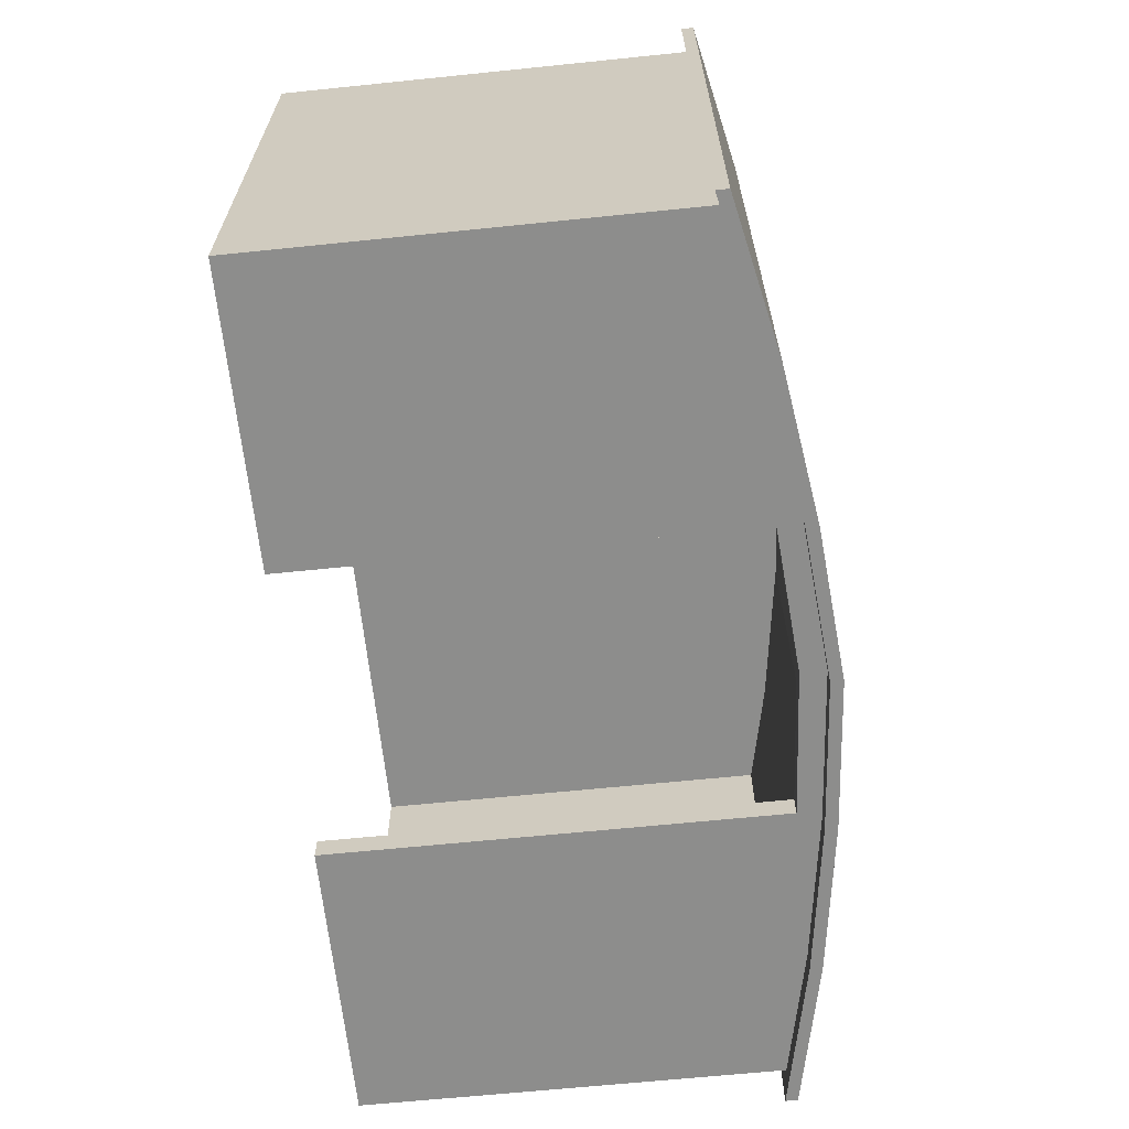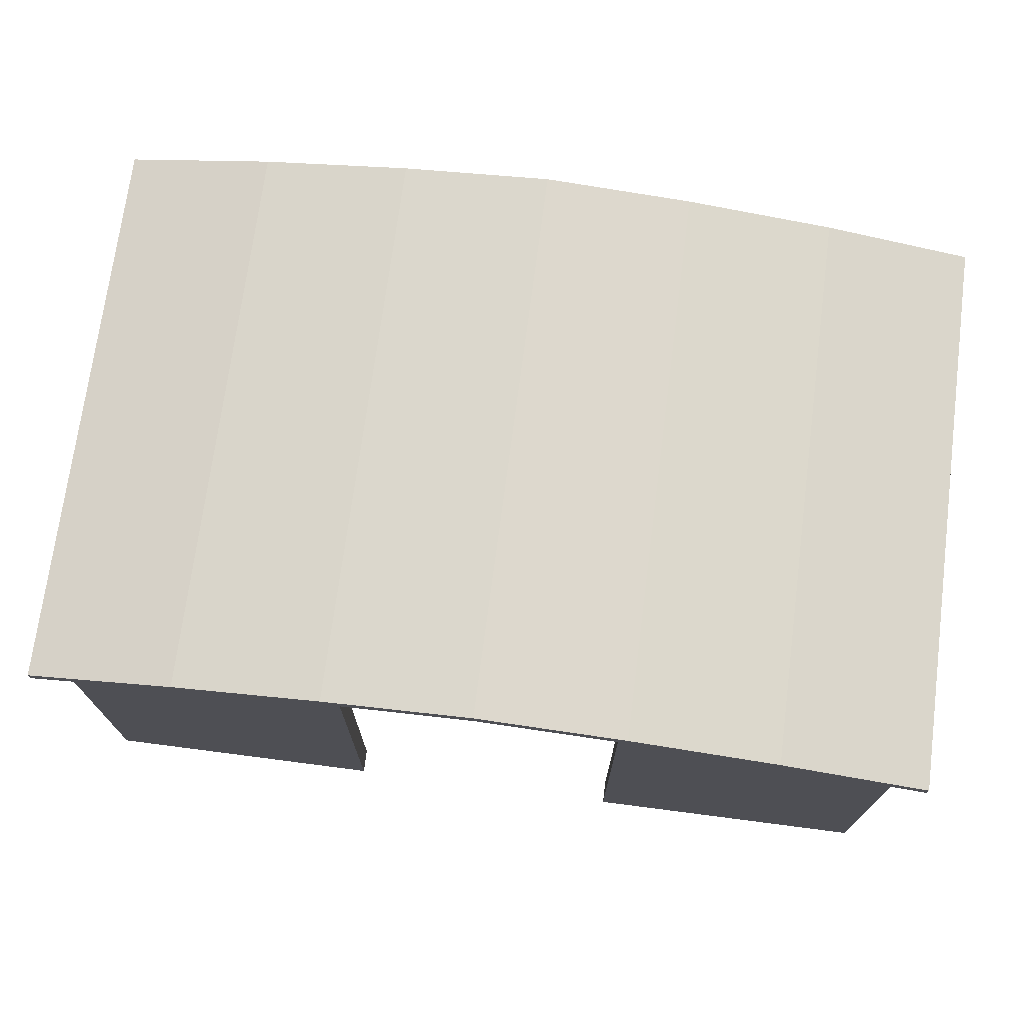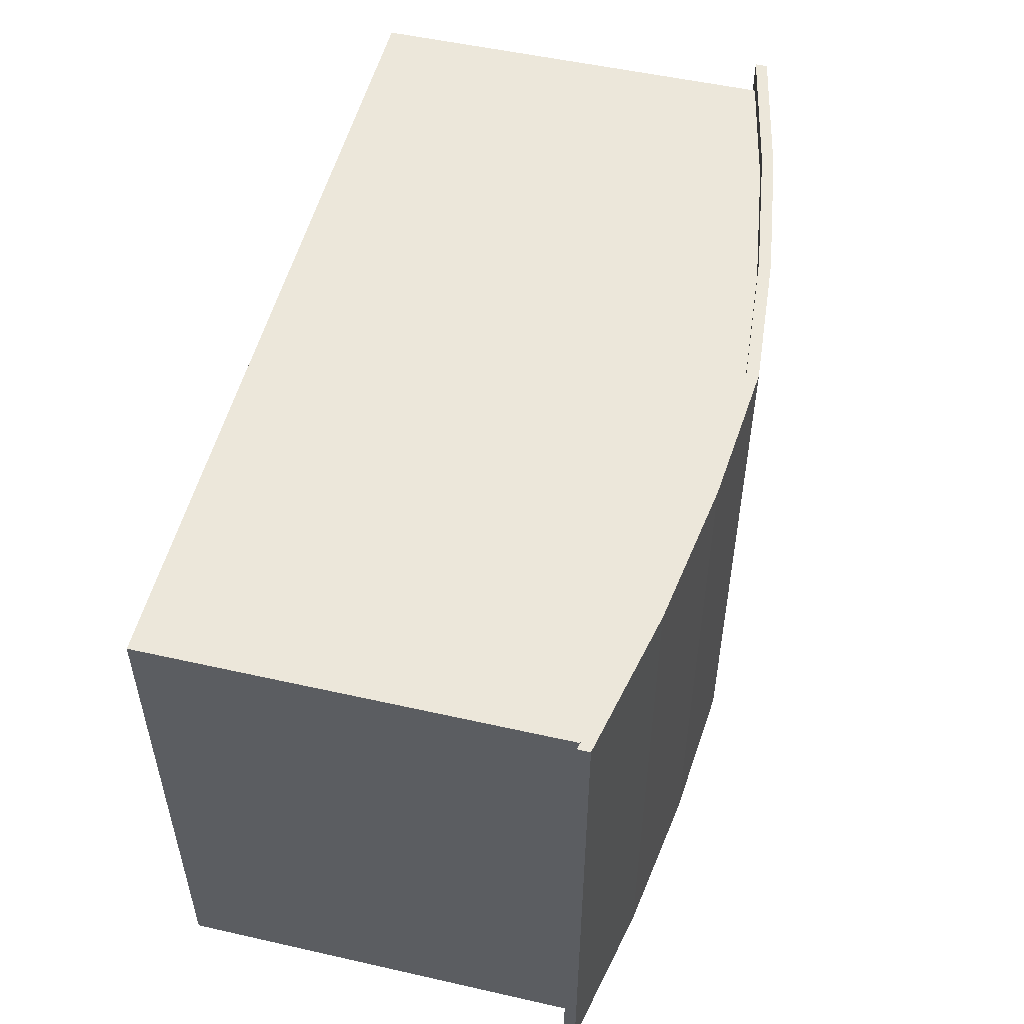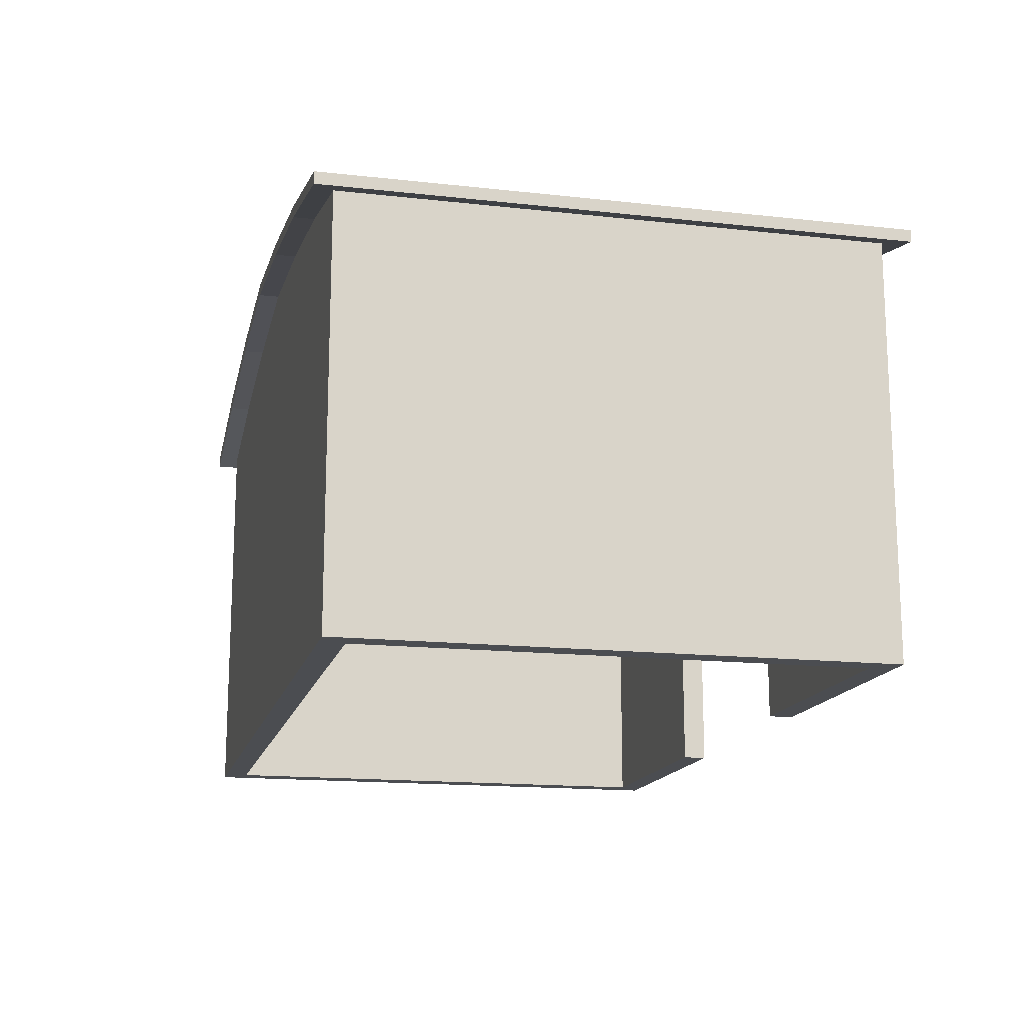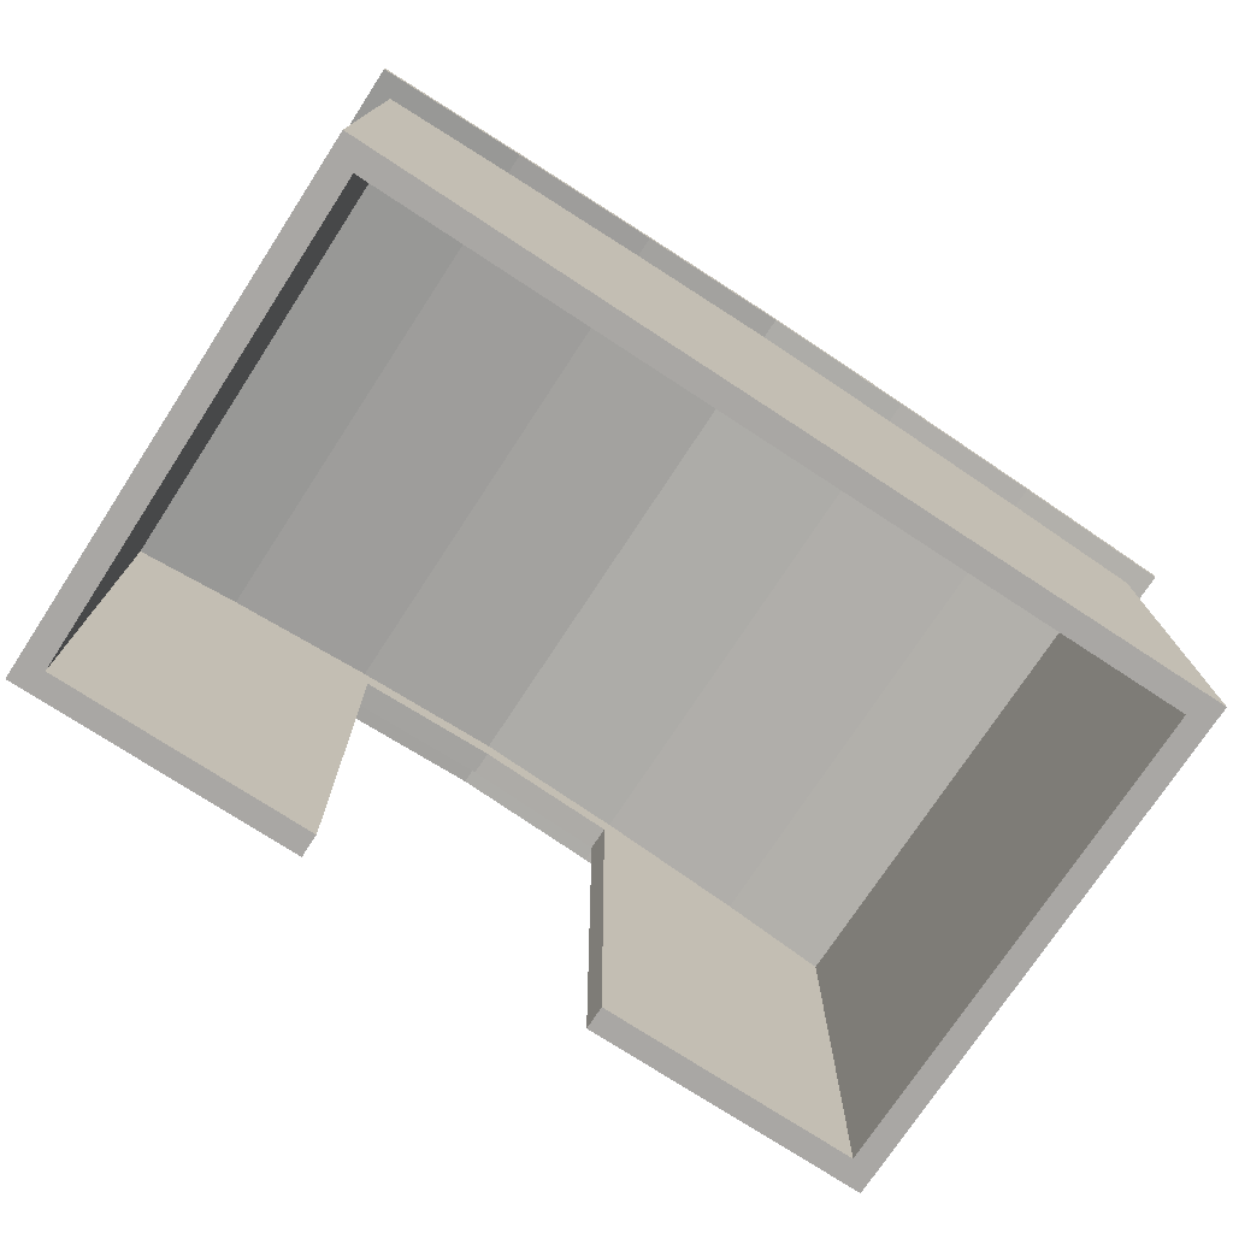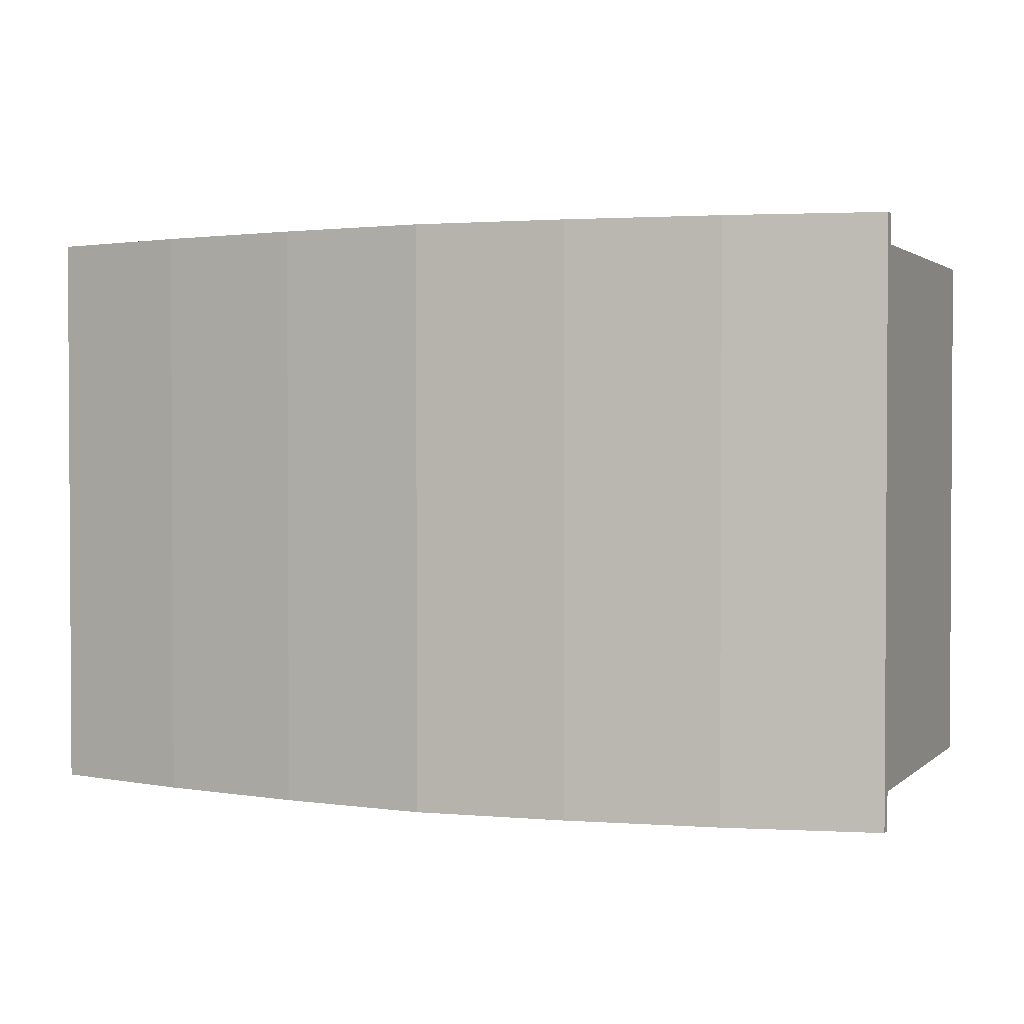
<metadata>
{"format":"obj","ext":"obj","renderer":"f3d","projection":"perspective","resolution":1024,"background":"white","views":[{"elev":-64.5,"azim":-84.1,"up":"+Y"},{"elev":72.2,"azim":7.4,"up":"+Z"},{"elev":52.2,"azim":-76.3,"up":"+Y"},{"elev":-15.6,"azim":-103.2,"up":"+Z"},{"elev":-74.8,"azim":146.8,"up":"+Z"},{"elev":1.9,"azim":22.5,"up":"+Y"}]}
</metadata>
<code>
g Hut
v 6.337 3.964 -4.633
v 6.719 3.964 -4.633
v 6.719 3.964 1.912
v 6.337 3.964 1.993
v 4.48 3.964 -4.633
v 4.48 3.964 2.382
v 2.24 3.964 -4.633
v 2.24 3.964 2.69
v -1.308e-07 3.964 -4.633
v -1.308e-07 3.964 2.871
v 6.719 3.964 -4.633
v 6.719 3.591 1.912
v 6.719 3.964 1.912
v 6.719 3.591 -4.633
v 6.719 -4.136 1.912
v 6.719 -4.136 -4.633
v 6.337 3.964 -4.633
v 6.719 3.591 -4.633
v 6.719 3.964 -4.633
v 6.337 3.591 -4.633
v 6.719 -4.136 -4.633
v 6.337 -4.136 -4.633
v 4.48 3.964 -4.633
v 4.48 3.591 -4.633
v 2.24 3.964 -4.633
v 2.24 3.591 -4.633
v -1.308e-07 3.964 -4.633
v -1.308e-07 3.591 -4.633
v 6.337 3.964 1.993
v 4.48 3.591 2.382
v 4.48 3.964 2.382
v 6.337 3.591 1.993
v 6.719 3.964 1.912
v 6.719 3.591 1.912
v 6.337 -4.136 1.993
v 6.719 -4.136 1.912
v 4.48 3.964 2.382
v 4.48 3.591 2.382
v 2.24 3.591 2.69
v 2.24 3.964 2.69
v 2.24 3.964 2.69
v 2.24 3.591 2.69
v -1.308e-07 3.591 2.871
v -1.308e-07 3.964 2.871
v 6.337 3.591 -4.633
v 4.48 3.591 2.382
v 6.337 3.591 1.993
v 4.48 3.591 -4.633
v 2.24 3.591 2.69
v 2.24 3.591 -4.633
v -1.308e-07 3.591 2.871
v -1.308e-07 3.591 -4.633
v 6.719 -4.001 1.522
v 6.719 -4.374 1.912
v 6.719 -4.001 1.912
v 6.719 -4.374 1.522
v 6.719 -4.001 -4.633
v 6.719 -4.374 -4.633
v 4.48 -4.001 -4.633
v 6.719 -4.374 -4.633
v 6.719 -4.001 -4.633
v 4.48 -4.374 -4.633
v 2.24 -4.001 -4.633
v 2.24 -4.374 -4.633
v 6.719 -4.001 1.912
v 6.719 -4.374 1.912
v 4.48 -4.374 2.382
v 4.48 -4.001 2.382
v 4.48 -4.001 2.382
v 4.48 -4.374 2.382
v 2.24 -4.374 2.69
v 2.24 -4.001 2.69
v 2.24 -4.001 2.69
v 2.24 -4.374 2.69
v -1.308e-07 -4.374 2.871
v -1.308e-07 -4.001 2.871
v 6.719 -4.374 1.522
v 4.48 -4.374 2.382
v 6.719 -4.374 1.912
v 4.48 -4.374 1.963
v 6.719 -4.374 -4.633
v 2.24 -4.374 2.69
v 4.48 -4.374 -4.633
v 2.24 -4.374 2.252
v 2.24 -4.374 -4.633
v -1.308e-07 -4.374 2.871
v -1.308e-07 -4.374 2.423
v -1.308e-07 -4.001 2.423
v 2.24 -4.001 2.69
v -1.308e-07 -4.001 2.871
v 2.24 -4.001 2.252
v 4.48 -4.001 2.382
v 4.48 -4.001 1.963
v 2.24 -4.001 -4.633
v 6.719 -4.001 1.912
v 4.48 -4.001 -4.633
v 6.719 -4.001 1.522
v 6.719 -4.001 -4.633
v 2.24 -4.374 2.252
v 2.24 -4.001 2.252
v -1.308e-07 -4.001 2.423
v -1.308e-07 -4.374 2.423
v 2.24 -4.374 2.252
v 2.24 -4.374 -4.633
v 2.24 -4.001 -4.633
v 2.24 -4.001 2.252
v 6.337 3.591 1.993
v 6.337 -4.136 1.993
v 6.337 -4.136 -4.633
v 6.337 3.591 -4.633
v 6.719 -4.136 -4.633
v 6.337 -4.136 -4.633
v 6.337 -4.136 1.993
v 6.719 -4.136 1.912
v 4.677 4.284 2.267
v 7.016 4.284 1.769
v 7.016 4.284 1.959
v 4.677 4.284 2.457
v 2.339 4.284 2.611
v 2.339 4.284 2.8
v -1.308e-07 4.284 2.812
v -1.308e-07 4.284 3.002
v 7.016 4.284 1.769
v 7.016 -4.719 1.769
v 7.016 -4.719 1.959
v 7.016 4.284 1.959
v 4.677 4.284 2.267
v 4.677 -4.719 2.267
v 7.016 -4.719 1.769
v 7.016 4.284 1.769
v 7.016 4.284 1.959
v 7.016 -4.719 1.959
v 4.677 -4.719 2.457
v 4.677 4.284 2.457
v 4.677 4.284 2.457
v 4.677 -4.719 2.457
v 2.339 -4.719 2.8
v 2.339 4.284 2.8
v 2.339 4.284 2.8
v 2.339 -4.719 2.8
v -1.308e-07 -4.719 3.002
v -1.308e-07 4.284 3.002
v -1.308e-07 4.284 2.812
v -1.308e-07 -4.719 2.812
v 2.339 -4.719 2.611
v 2.339 4.284 2.611
v 2.339 4.284 2.611
v 2.339 -4.719 2.611
v 4.677 -4.719 2.267
v 4.677 4.284 2.267
v 7.016 -4.719 1.769
v 4.677 -4.719 2.457
v 7.016 -4.719 1.959
v 4.677 -4.719 2.267
v 2.339 -4.719 2.8
v 2.339 -4.719 2.611
v -1.308e-07 -4.719 3.002
v -1.308e-07 -4.719 2.812
v -6.337 3.964 -4.633
v -6.719 3.964 1.912
v -6.719 3.964 -4.633
v -6.337 3.964 1.993
v -4.48 3.964 -4.633
v -4.48 3.964 2.382
v -2.24 3.964 -4.633
v -2.24 3.964 2.69
v -1.308e-07 3.964 -4.633
v -1.308e-07 3.964 2.871
v -6.719 3.964 -4.633
v -6.719 3.964 1.912
v -6.719 3.591 1.912
v -6.719 3.591 -4.633
v -6.719 -4.136 1.912
v -6.719 -4.136 -4.633
v -6.337 3.964 -4.633
v -6.719 3.964 -4.633
v -6.719 3.591 -4.633
v -6.337 3.591 -4.633
v -6.719 -4.136 -4.633
v -6.337 -4.136 -4.633
v -4.48 3.964 -4.633
v -4.48 3.591 -4.633
v -2.24 3.964 -4.633
v -2.24 3.591 -4.633
v -1.308e-07 3.964 -4.633
v -1.308e-07 3.591 -4.633
v -6.337 3.964 1.993
v -4.48 3.964 2.382
v -4.48 3.591 2.382
v -6.337 3.591 1.993
v -6.719 3.964 1.912
v -6.719 3.591 1.912
v -6.337 -4.136 1.993
v -6.719 -4.136 1.912
v -4.48 3.964 2.382
v -2.24 3.964 2.69
v -2.24 3.591 2.69
v -4.48 3.591 2.382
v -2.24 3.964 2.69
v -1.308e-07 3.964 2.871
v -1.308e-07 3.591 2.871
v -2.24 3.591 2.69
v -6.337 3.591 -4.633
v -6.337 3.591 1.993
v -4.48 3.591 2.382
v -4.48 3.591 -4.633
v -2.24 3.591 2.69
v -2.24 3.591 -4.633
v -1.308e-07 3.591 2.871
v -1.308e-07 3.591 -4.633
v -6.719 -4.001 1.522
v -6.719 -4.001 1.912
v -6.719 -4.374 1.912
v -6.719 -4.374 1.522
v -6.719 -4.001 -4.633
v -6.719 -4.374 -4.633
v -4.48 -4.001 -4.633
v -6.719 -4.001 -4.633
v -6.719 -4.374 -4.633
v -4.48 -4.374 -4.633
v -2.24 -4.001 -4.633
v -2.24 -4.374 -4.633
v -6.719 -4.001 1.912
v -4.48 -4.001 2.382
v -4.48 -4.374 2.382
v -6.719 -4.374 1.912
v -4.48 -4.001 2.382
v -2.24 -4.001 2.69
v -2.24 -4.374 2.69
v -4.48 -4.374 2.382
v -2.24 -4.001 2.69
v -1.308e-07 -4.001 2.871
v -1.308e-07 -4.374 2.871
v -2.24 -4.374 2.69
v -6.719 -4.374 1.522
v -6.719 -4.374 1.912
v -4.48 -4.374 2.382
v -4.48 -4.374 1.963
v -6.719 -4.374 -4.633
v -2.24 -4.374 2.69
v -4.48 -4.374 -4.633
v -2.24 -4.374 2.252
v -2.24 -4.374 -4.633
v -1.308e-07 -4.374 2.871
v -1.308e-07 -4.374 2.423
v -1.308e-07 -4.001 2.423
v -1.308e-07 -4.001 2.871
v -2.24 -4.001 2.69
v -2.24 -4.001 2.252
v -4.48 -4.001 2.382
v -4.48 -4.001 1.963
v -2.24 -4.001 -4.633
v -6.719 -4.001 1.912
v -4.48 -4.001 -4.633
v -6.719 -4.001 1.522
v -6.719 -4.001 -4.633
v -2.24 -4.374 2.252
v -1.308e-07 -4.374 2.423
v -1.308e-07 -4.001 2.423
v -2.24 -4.001 2.252
v -2.24 -4.374 2.252
v -2.24 -4.001 2.252
v -2.24 -4.001 -4.633
v -2.24 -4.374 -4.633
v -6.337 3.591 1.993
v -6.337 3.591 -4.633
v -6.337 -4.136 -4.633
v -6.337 -4.136 1.993
v -6.719 -4.136 -4.633
v -6.719 -4.136 1.912
v -6.337 -4.136 1.993
v -6.337 -4.136 -4.633
v -4.677 4.284 2.267
v -7.016 4.284 1.959
v -7.016 4.284 1.769
v -4.677 4.284 2.457
v -2.339 4.284 2.611
v -2.339 4.284 2.8
v -1.308e-07 4.284 2.812
v -1.308e-07 4.284 3.002
v -7.016 4.284 1.769
v -7.016 4.284 1.959
v -7.016 -4.719 1.959
v -7.016 -4.719 1.769
v -4.677 4.284 2.267
v -7.016 4.284 1.769
v -7.016 -4.719 1.769
v -4.677 -4.719 2.267
v -7.016 4.284 1.959
v -4.677 4.284 2.457
v -4.677 -4.719 2.457
v -7.016 -4.719 1.959
v -4.677 4.284 2.457
v -2.339 4.284 2.8
v -2.339 -4.719 2.8
v -4.677 -4.719 2.457
v -2.339 4.284 2.8
v -1.308e-07 4.284 3.002
v -1.308e-07 -4.719 3.002
v -2.339 -4.719 2.8
v -1.308e-07 4.284 2.812
v -2.339 4.284 2.611
v -2.339 -4.719 2.611
v -1.308e-07 -4.719 2.812
v -2.339 4.284 2.611
v -4.677 4.284 2.267
v -4.677 -4.719 2.267
v -2.339 -4.719 2.611
v -7.016 -4.719 1.769
v -7.016 -4.719 1.959
v -4.677 -4.719 2.457
v -4.677 -4.719 2.267
v -2.339 -4.719 2.8
v -2.339 -4.719 2.611
v -1.308e-07 -4.719 3.002
v -1.308e-07 -4.719 2.812
g Hut_0
f 3 2 1
f 4 3 1
f 4 1 5
f 6 4 5
f 6 5 7
f 8 6 7
f 8 7 9
f 10 8 9
f 13 12 11
f 12 14 11
f 12 15 14
f 15 16 14
f 19 18 17
f 18 20 17
f 18 21 20
f 21 22 20
f 17 20 23
f 20 24 23
f 23 24 25
f 24 26 25
f 25 26 27
f 26 28 27
f 31 30 29
f 30 32 29
f 29 32 33
f 32 34 33
f 32 35 34
f 35 36 34
f 39 38 37
f 40 39 37
f 43 42 41
f 44 43 41
f 47 46 45
f 46 48 45
f 46 49 48
f 49 50 48
f 49 51 50
f 51 52 50
f 55 54 53
f 54 56 53
f 53 56 57
f 56 58 57
f 61 60 59
f 60 62 59
f 59 62 63
f 62 64 63
f 67 66 65
f 68 67 65
f 71 70 69
f 72 71 69
f 75 74 73
f 76 75 73
f 79 78 77
f 78 80 77
f 77 80 81
f 78 82 80
f 80 83 81
f 82 84 80
f 80 84 83
f 84 85 83
f 82 86 84
f 86 87 84
f 90 89 88
f 89 91 88
f 89 92 91
f 92 93 91
f 91 93 94
f 92 95 93
f 93 96 94
f 95 97 93
f 93 97 96
f 97 98 96
f 101 100 99
f 102 101 99
f 105 104 103
f 106 105 103
f 109 108 107
f 110 109 107
f 113 112 111
f 114 113 111
f 117 116 115
f 118 117 115
f 118 115 119
f 120 118 119
f 120 119 121
f 122 120 121
f 125 124 123
f 126 125 123
f 129 128 127
f 130 129 127
f 133 132 131
f 134 133 131
f 137 136 135
f 138 137 135
f 141 140 139
f 142 141 139
f 145 144 143
f 146 145 143
f 149 148 147
f 150 149 147
f 153 152 151
f 152 154 151
f 152 155 154
f 155 156 154
f 155 157 156
f 157 158 156
f 161 160 159
f 160 162 159
f 159 162 163
f 162 164 163
f 163 164 165
f 164 166 165
f 165 166 167
f 166 168 167
f 171 170 169
f 172 171 169
f 173 171 172
f 174 173 172
f 177 176 175
f 178 177 175
f 179 177 178
f 180 179 178
f 178 175 181
f 182 178 181
f 182 181 183
f 184 182 183
f 184 183 185
f 186 184 185
f 189 188 187
f 190 189 187
f 190 187 191
f 192 190 191
f 193 190 192
f 194 193 192
f 197 196 195
f 198 197 195
f 201 200 199
f 202 201 199
f 205 204 203
f 206 205 203
f 207 205 206
f 208 207 206
f 209 207 208
f 210 209 208
f 213 212 211
f 214 213 211
f 214 211 215
f 216 214 215
f 219 218 217
f 220 219 217
f 220 217 221
f 222 220 221
f 225 224 223
f 226 225 223
f 229 228 227
f 230 229 227
f 233 232 231
f 234 233 231
f 237 236 235
f 238 237 235
f 238 235 239
f 240 237 238
f 241 238 239
f 242 240 238
f 242 238 241
f 243 242 241
f 244 240 242
f 245 244 242
f 248 247 246
f 249 248 246
f 250 248 249
f 251 250 249
f 251 249 252
f 253 250 251
f 254 251 252
f 255 253 251
f 255 251 254
f 256 255 254
f 259 258 257
f 260 259 257
f 263 262 261
f 264 263 261
f 267 266 265
f 268 267 265
f 271 270 269
f 272 271 269
f 275 274 273
f 274 276 273
f 273 276 277
f 276 278 277
f 277 278 279
f 278 280 279
f 283 282 281
f 284 283 281
f 287 286 285
f 288 287 285
f 291 290 289
f 292 291 289
f 295 294 293
f 296 295 293
f 299 298 297
f 300 299 297
f 303 302 301
f 304 303 301
f 307 306 305
f 308 307 305
f 311 310 309
f 312 311 309
f 313 311 312
f 314 313 312
f 315 313 314
f 316 315 314

</code>
